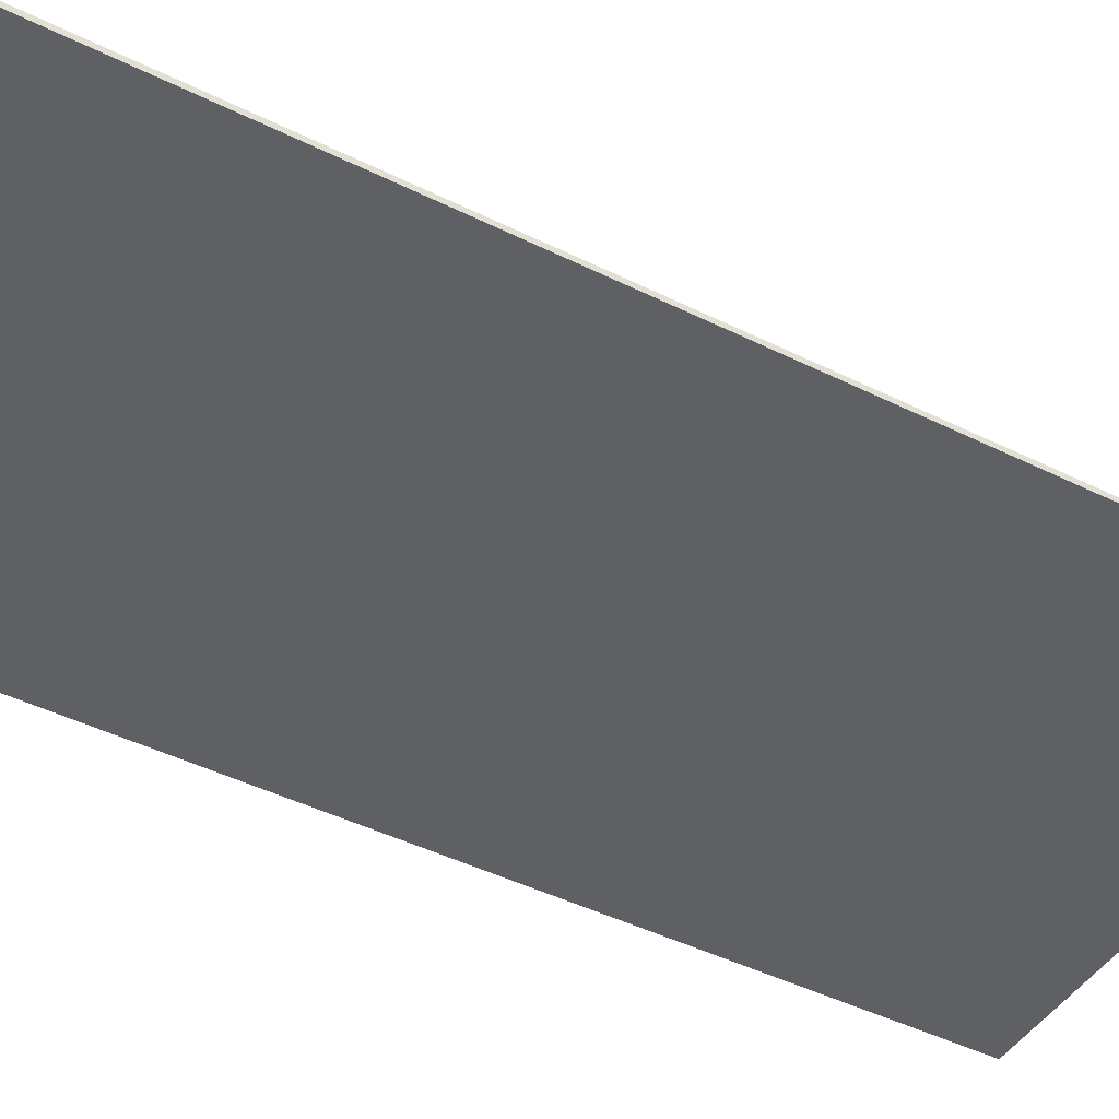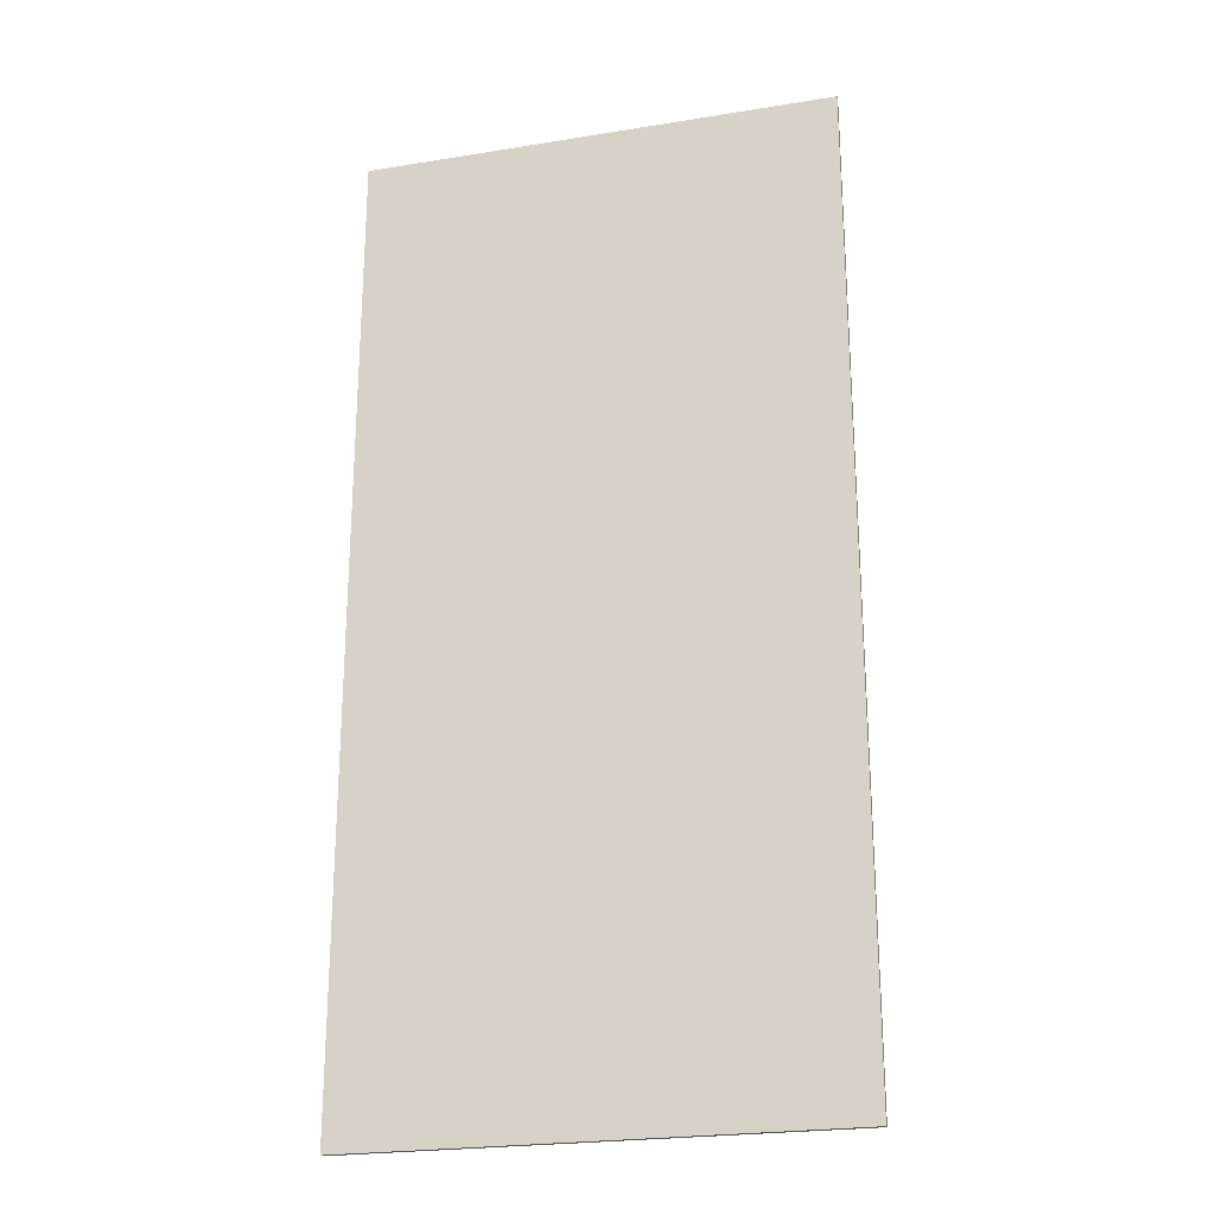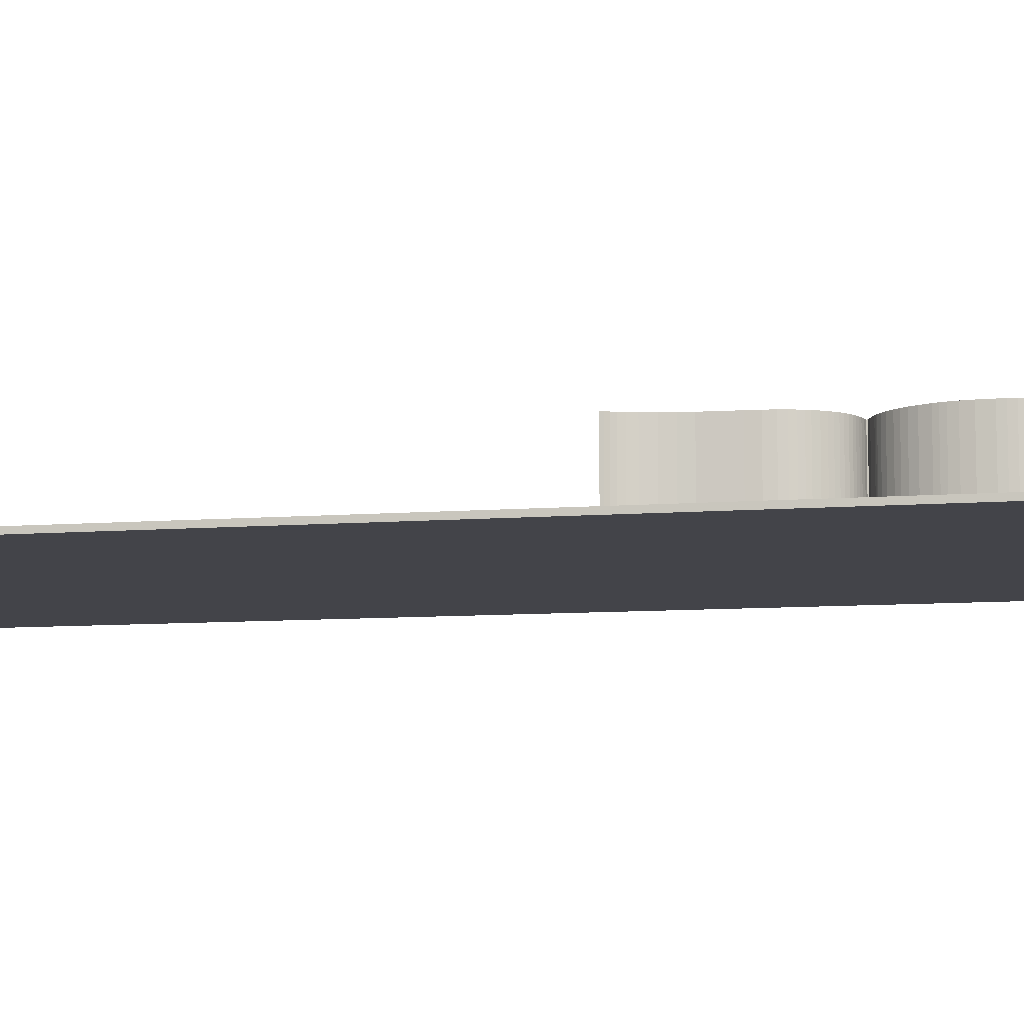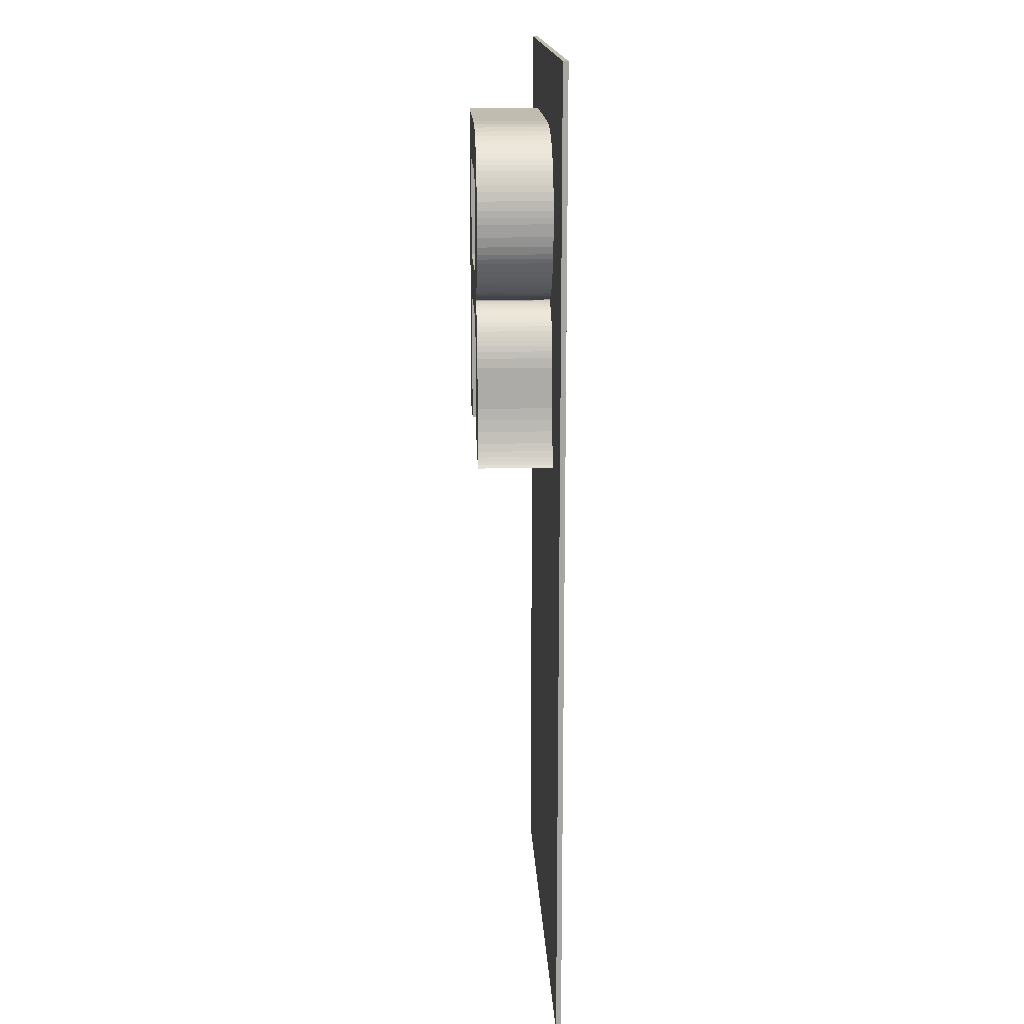
<metadata>
{"format":"obj","ext":"obj","renderer":"f3d","projection":"perspective","resolution":1024,"background":"white","views":[{"elev":-44.6,"azim":-120.1,"up":"+Z"},{"elev":-23.6,"azim":-164.8,"up":"+Y"},{"elev":-8.5,"azim":102.7,"up":"+Z"},{"elev":16.3,"azim":87.4,"up":"+Y"}]}
</metadata>
<code>
v  0.351 3.226 0.05
v  -2.718 3.226 1.5
v  0.351 3.226 1.5
v  -2.718 3.226 0.05
v  0.7546 3.208 0.05
v  0.7546 3.208 1.5
v  1.047 3.167 0.05
v  1.047 3.167 1.5
v  1.28 3.111 0.05
v  1.28 3.111 1.5
v  1.464 3.05 0.05
v  1.464 3.05 1.5
v  1.632 2.975 0.05
v  1.632 2.975 1.5
v  1.76 2.902 0.05
v  1.76 2.902 1.5
v  1.856 2.837 0.05
v  1.856 2.837 1.5
v  1.944 2.767 0.05
v  1.944 2.767 1.5
v  2.045 2.672 0.05
v  2.045 2.672 1.5
v  2.135 2.569 0.05
v  2.135 2.569 1.5
v  2.215 2.459 0.05
v  2.215 2.459 1.5
v  2.284 2.342 0.05
v  2.284 2.342 1.5
v  2.342 2.218 0.05
v  2.342 2.218 1.5
v  2.39 2.087 0.05
v  2.39 2.087 1.5
v  2.433 1.919 0.05
v  2.433 1.919 1.5
v  2.461 1.742 0.05
v  2.461 1.742 1.5
v  2.472 1.618 0.05
v  2.472 1.618 1.5
v  2.475 1.489 0.05
v  2.475 1.489 1.5
v  2.464 1.244 0.05
v  2.464 1.244 1.5
v  2.438 1.054 0.05
v  2.438 1.054 1.5
v  2.405 0.9097 0.05
v  2.405 0.9097 1.5
v  2.375 0.816 0.05
v  2.375 0.816 1.5
v  2.34 0.7285 0.05
v  2.34 0.7285 1.5
v  2.255 0.5581 0.05
v  2.255 0.5581 1.5
v  2.175 0.4275 0.05
v  2.175 0.4275 1.5
v  2.102 0.3293 0.05
v  2.102 0.3293 1.5
v  2.025 0.2425 0.05
v  2.025 0.2425 1.5
v  1.917 0.1411 0.05
v  1.917 0.1411 1.5
v  1.825 0.06832 0.05
v  1.825 0.06832 1.5
v  1.747 0.01765 0.05
v  1.747 0.01765 1.5
v  1.712 -0.00207 0.05
v  1.712 -0.00207 1.5
v  1.669 -0.023 0.05
v  1.669 -0.023 1.5
v  1.518 -0.0905 0.05
v  1.518 -0.0905 1.5
v  1.413 -0.131 0.05
v  1.413 -0.131 1.5
v  1.413 -0.149 0.05
v  1.413 -0.149 1.5
v  1.495 -0.1633 0.05
v  1.495 -0.1633 1.5
v  1.588 -0.188 0.05
v  1.588 -0.188 1.5
v  1.651 -0.2099 0.05
v  1.651 -0.2099 1.5
v  1.724 -0.239 0.05
v  1.724 -0.239 1.5
v  1.789 -0.2712 0.05
v  1.789 -0.2712 1.5
v  1.853 -0.3103 0.05
v  1.853 -0.3103 1.5
v  1.921 -0.3611 0.05
v  1.921 -0.3611 1.5
v  1.976 -0.4089 0.05
v  1.976 -0.4089 1.5
v  2.034 -0.4685 0.05
v  2.034 -0.4685 1.5
v  2.09 -0.5353 0.05
v  2.09 -0.5353 1.5
v  2.146 -0.6175 0.05
v  2.146 -0.6175 1.5
v  2.203 -0.7176 0.05
v  2.203 -0.7176 1.5
v  2.237 -0.7903 0.05
v  2.237 -0.7903 1.5
v  2.272 -0.878 0.05
v  2.272 -0.878 1.5
v  2.307 -0.9838 0.05
v  2.307 -0.9838 1.5
v  2.335 -1.112 0.05
v  2.335 -1.112 1.5
v  2.358 -1.293 0.05
v  2.358 -1.293 1.5
v  2.367 -1.508 0.05
v  2.367 -1.508 1.5
v  2.392 -2.09 0.05
v  2.392 -2.09 1.5
v  2.416 -2.31 0.05
v  2.416 -2.31 1.5
v  2.453 -2.538 0.05
v  2.453 -2.538 1.5
v  2.503 -2.762 0.05
v  2.503 -2.762 1.5
v  2.551 -2.909 0.05
v  2.551 -2.909 1.5
v  2.595 -3.011 0.05
v  2.595 -3.011 1.5
v  2.637 -3.09 0.05
v  2.637 -3.09 1.5
v  2.676 -3.149 0.05
v  2.676 -3.149 1.5
v  2.718 -3.2 0.05
v  2.718 -3.2 1.5
v  1.512 -3.2 0.05
v  1.512 -3.2 1.5
v  1.466 -3.115 0.05
v  1.466 -3.115 1.5
v  1.428 -3.027 0.05
v  1.428 -3.027 1.5
v  1.398 -2.935 0.05
v  1.398 -2.935 1.5
v  1.377 -2.84 0.05
v  1.377 -2.84 1.5
v  1.363 -2.741 0.05
v  1.363 -2.741 1.5
v  1.341 -2.255 0.05
v  1.341 -2.255 1.5
v  1.327 -1.844 0.05
v  1.327 -1.844 1.5
v  1.287 -1.494 0.05
v  1.287 -1.494 1.5
v  1.253 -1.336 0.05
v  1.253 -1.336 1.5
v  1.214 -1.213 0.05
v  1.214 -1.213 1.5
v  1.172 -1.11 0.05
v  1.172 -1.11 1.5
v  1.133 -1.034 0.05
v  1.133 -1.034 1.5
v  1.089 -0.9635 0.05
v  1.089 -0.9635 1.5
v  1.04 -0.8987 0.05
v  1.04 -0.8987 1.5
v  0.9862 -0.8397 0.05
v  0.9862 -0.8397 1.5
v  0.9269 -0.7864 0.05
v  0.9269 -0.7864 1.5
v  0.8623 -0.7389 0.05
v  0.8623 -0.7389 1.5
v  0.7924 -0.6971 0.05
v  0.7924 -0.6971 1.5
v  0.746 -0.6739 0.05
v  0.746 -0.6739 1.5
v  0.6975 -0.653 0.05
v  0.6975 -0.653 1.5
v  0.6039 -0.6206 0.05
v  0.6039 -0.6206 1.5
v  0.4893 -0.5921 0.05
v  0.4893 -0.5921 1.5
v  0.337 -0.5683 0.05
v  0.337 -0.5683 1.5
v  0.2122 -0.558 0.05
v  0.2122 -0.558 1.5
v  0.063 -0.554 0.05
v  0.063 -0.554 1.5
v  -1.593 -0.554 0.05
v  -1.593 -0.554 1.5
v  -1.593 -3.2 0.05
v  -1.593 -3.2 1.5
v  -2.718 -3.2 0.05
v  -2.718 -3.2 1.5
v  0.252 0.301 0.05
v  -1.593 0.301 1.5
v  0.252 0.301 1.5
v  -1.593 0.301 0.05
v  0.4379 0.3093 0.05
v  0.4379 0.3093 1.5
v  0.589 0.3307 0.05
v  0.589 0.3307 1.5
v  0.7103 0.3601 0.05
v  0.7103 0.3601 1.5
v  0.806 0.3933 0.05
v  0.806 0.3933 1.5
v  0.8943 0.434 0.05
v  0.8943 0.434 1.5
v  0.9621 0.4735 0.05
v  0.9621 0.4735 1.5
v  1.013 0.5088 0.05
v  1.013 0.5088 1.5
v  1.071 0.5575 0.05
v  1.071 0.5575 1.5
v  1.124 0.6114 0.05
v  1.124 0.6114 1.5
v  1.171 0.6704 0.05
v  1.171 0.6704 1.5
v  1.213 0.7345 0.05
v  1.213 0.7345 1.5
v  1.25 0.8037 0.05
v  1.25 0.8037 1.5
v  1.28 0.8781 0.05
v  1.28 0.8781 1.5
v  1.31 0.9742 0.05
v  1.31 0.9742 1.5
v  1.331 1.078 0.05
v  1.331 1.078 1.5
v  1.345 1.188 0.05
v  1.345 1.188 1.5
v  1.35 1.327 0.05
v  1.35 1.327 1.5
v  1.343 1.49 0.05
v  1.343 1.49 1.5
v  1.326 1.615 0.05
v  1.326 1.615 1.5
v  1.303 1.709 0.05
v  1.303 1.709 1.5
v  1.283 1.77 0.05
v  1.283 1.77 1.5
v  1.26 1.827 0.05
v  1.26 1.827 1.5
v  1.221 1.9 0.05
v  1.221 1.9 1.5
v  1.182 1.961 0.05
v  1.182 1.961 1.5
v  1.138 2.016 0.05
v  1.138 2.016 1.5
v  1.095 2.061 0.05
v  1.095 2.061 1.5
v  1.055 2.096 0.05
v  1.055 2.096 1.5
v  1.012 2.128 0.05
v  1.012 2.128 1.5
v  0.9477 2.168 0.05
v  0.9477 2.168 1.5
v  0.8793 2.203 0.05
v  0.8793 2.203 1.5
v  0.7999 2.234 0.05
v  0.7999 2.234 1.5
v  0.7317 2.255 0.05
v  0.7317 2.255 1.5
v  0.6525 2.272 0.05
v  0.6525 2.272 1.5
v  0.4466 2.299 0.05
v  0.4466 2.299 1.5
v  0.234 2.308 0.05
v  0.234 2.308 1.5
v  -1.593 2.308 0.05
v  -1.593 2.308 1.5
v  -4.625 -14.38 -0.05
v  4.625 -14.38 0.05
v  -4.625 -14.38 0.05
v  4.625 -14.38 -0.05
v  4.625 4.618 0.05
v  4.625 4.618 -0.05
v  -4.625 4.618 0.05
v  -4.625 4.618 -0.05
g <STL_BINARY>
f 1 2 3
f 1 4 2
f 5 3 6
f 5 1 3
f 7 6 8
f 7 5 6
f 9 8 10
f 9 7 8
f 11 10 12
f 11 9 10
f 13 12 14
f 13 11 12
f 15 14 16
f 15 13 14
f 17 16 18
f 17 15 16
f 19 18 20
f 19 17 18
f 21 20 22
f 21 19 20
f 23 22 24
f 23 21 22
f 25 24 26
f 25 23 24
f 27 26 28
f 27 25 26
f 29 28 30
f 29 27 28
f 31 30 32
f 31 29 30
f 33 32 34
f 33 31 32
f 35 34 36
f 35 33 34
f 37 36 38
f 37 35 36
f 39 38 40
f 39 37 38
f 41 40 42
f 41 39 40
f 43 42 44
f 43 41 42
f 45 44 46
f 45 43 44
f 47 46 48
f 47 45 46
f 49 48 50
f 49 47 48
f 51 50 52
f 51 49 50
f 53 52 54
f 53 51 52
f 55 54 56
f 55 53 54
f 57 56 58
f 57 55 56
f 59 58 60
f 59 57 58
f 61 60 62
f 61 59 60
f 63 62 64
f 63 61 62
f 65 64 66
f 65 63 64
f 67 66 68
f 67 65 66
f 69 68 70
f 69 67 68
f 71 70 72
f 71 69 70
f 73 72 74
f 73 71 72
f 75 74 76
f 75 73 74
f 77 76 78
f 77 75 76
f 79 78 80
f 79 77 78
f 81 80 82
f 81 79 80
f 83 82 84
f 83 81 82
f 85 84 86
f 85 83 84
f 87 86 88
f 87 85 86
f 89 88 90
f 89 87 88
f 91 90 92
f 91 89 90
f 93 92 94
f 93 91 92
f 95 94 96
f 95 93 94
f 97 96 98
f 97 95 96
f 99 98 100
f 99 97 98
f 101 100 102
f 101 99 100
f 103 102 104
f 103 101 102
f 105 104 106
f 105 103 104
f 107 106 108
f 107 105 106
f 109 108 110
f 109 107 108
f 111 110 112
f 111 109 110
f 113 112 114
f 113 111 112
f 115 114 116
f 115 113 114
f 117 116 118
f 117 115 116
f 119 118 120
f 119 117 118
f 121 120 122
f 121 119 120
f 123 122 124
f 123 121 122
f 125 124 126
f 125 123 124
f 127 126 128
f 127 125 126
f 129 128 130
f 129 127 128
f 131 130 132
f 131 129 130
f 133 132 134
f 133 131 132
f 135 134 136
f 135 133 134
f 137 136 138
f 137 135 136
f 139 138 140
f 139 137 138
f 141 140 142
f 141 139 140
f 143 142 144
f 143 141 142
f 145 144 146
f 145 143 144
f 147 146 148
f 147 145 146
f 149 148 150
f 149 147 148
f 151 150 152
f 151 149 150
f 153 152 154
f 153 151 152
f 155 154 156
f 155 153 154
f 157 156 158
f 157 155 156
f 159 158 160
f 159 157 158
f 161 160 162
f 161 159 160
f 163 162 164
f 163 161 162
f 165 164 166
f 165 163 164
f 167 166 168
f 167 165 166
f 169 168 170
f 169 167 168
f 171 170 172
f 171 169 170
f 173 172 174
f 173 171 172
f 175 174 176
f 175 173 174
f 177 176 178
f 177 175 176
f 179 178 180
f 179 177 178
f 181 180 182
f 181 179 180
f 183 182 184
f 183 181 182
f 185 184 186
f 185 183 184
f 4 186 2
f 4 185 186
f 187 188 189
f 187 190 188
f 191 189 192
f 191 187 189
f 193 192 194
f 193 191 192
f 195 194 196
f 195 193 194
f 197 196 198
f 197 195 196
f 199 198 200
f 199 197 198
f 201 200 202
f 201 199 200
f 203 202 204
f 203 201 202
f 205 204 206
f 205 203 204
f 207 206 208
f 207 205 206
f 209 208 210
f 209 207 208
f 211 210 212
f 211 209 210
f 213 212 214
f 213 211 212
f 215 214 216
f 215 213 214
f 217 216 218
f 217 215 216
f 219 218 220
f 219 217 218
f 221 220 222
f 221 219 220
f 223 222 224
f 223 221 222
f 225 224 226
f 225 223 224
f 227 226 228
f 227 225 226
f 229 228 230
f 229 227 228
f 231 230 232
f 231 229 230
f 233 232 234
f 233 231 232
f 235 234 236
f 235 233 234
f 237 236 238
f 237 235 236
f 239 238 240
f 239 237 238
f 241 240 242
f 241 239 240
f 243 242 244
f 243 241 242
f 245 244 246
f 245 243 244
f 247 246 248
f 247 245 246
f 249 248 250
f 249 247 248
f 251 250 252
f 251 249 250
f 253 252 254
f 253 251 252
f 255 254 256
f 255 253 254
f 257 256 258
f 257 255 256
f 259 258 260
f 259 257 258
f 261 260 262
f 261 259 260
f 190 262 188
f 190 261 262
f 263 264 265
f 263 266 264
f 266 267 264
f 266 268 267
f 268 269 267
f 268 270 269
f 270 265 269
f 270 263 265
f 245 241 243
f 245 239 241
f 237 245 247
f 237 239 245
f 247 235 237
f 249 233 247
f 247 233 235
f 229 249 251
f 229 231 249
f 249 231 233
f 227 229 251
f 227 251 253
f 255 227 253
f 255 225 227
f 257 225 255
f 257 223 225
f 223 257 191
f 257 187 191
f 257 259 187
f 223 191 221
f 221 191 193
f 221 193 219
f 219 193 195
f 219 195 217
f 217 195 197
f 217 197 215
f 215 197 199
f 215 199 213
f 213 199 201
f 213 201 211
f 211 201 203
f 205 209 211
f 211 203 205
f 205 207 209
f 259 190 187
f 259 261 190
f 145 175 177
f 145 147 175
f 179 145 177
f 179 143 145
f 147 173 175
f 147 149 173
f 149 171 173
f 149 151 171
f 171 153 169
f 171 151 153
f 153 167 169
f 153 155 167
f 155 165 167
f 163 155 157
f 155 163 165
f 163 157 161
f 161 157 159
f 179 141 143
f 183 179 181
f 183 141 179
f 183 139 141
f 183 137 139
f 183 135 137
f 183 133 135
f 183 131 133
f 183 129 131
f 265 183 185
f 129 183 265
f 264 127 129
f 129 265 264
f 185 269 265
f 185 4 269
f 269 1 267
f 269 4 1
f 267 1 5
f 267 5 7
f 267 7 9
f 267 9 11
f 267 11 13
f 267 13 15
f 267 15 17
f 267 17 19
f 267 19 21
f 267 21 23
f 267 23 25
f 267 25 27
f 267 27 29
f 267 29 31
f 267 31 33
f 267 33 35
f 267 35 37
f 267 37 39
f 267 39 41
f 267 41 43
f 267 43 105
f 105 43 45
f 267 105 107
f 105 45 103
f 103 45 47
f 103 49 101
f 103 47 49
f 49 99 101
f 49 51 99
f 51 97 99
f 51 53 97
f 53 95 97
f 53 55 95
f 95 55 93
f 55 91 93
f 55 57 91
f 57 89 91
f 57 59 89
f 89 59 87
f 59 85 87
f 59 61 85
f 61 83 85
f 61 63 83
f 63 81 83
f 63 65 81
f 81 67 79
f 81 65 67
f 67 77 79
f 67 69 77
f 77 69 75
f 75 69 71
f 75 71 73
f 267 107 127
f 127 107 109
f 264 267 127
f 127 123 125
f 127 121 123
f 127 119 121
f 127 117 119
f 127 115 117
f 127 113 115
f 127 111 113
f 127 109 111
f 270 266 263
f 270 268 266
f 262 3 2
f 262 260 3
f 2 188 262
f 258 6 3
f 3 260 258
f 258 256 6
f 254 8 6
f 6 256 254
f 254 252 8
f 250 10 8
f 8 252 250
f 250 248 10
f 248 12 10
f 248 246 12
f 246 14 12
f 246 244 14
f 14 242 16
f 14 244 242
f 16 242 18
f 18 242 240
f 18 240 20
f 20 240 238
f 20 238 22
f 22 238 24
f 24 238 236
f 24 236 26
f 26 236 234
f 26 234 28
f 234 30 28
f 234 232 30
f 232 32 30
f 232 230 32
f 230 34 32
f 230 228 34
f 34 228 36
f 228 38 36
f 228 226 38
f 38 226 40
f 40 226 224
f 40 224 42
f 42 224 222
f 42 222 44
f 222 46 44
f 222 220 46
f 46 220 48
f 220 50 48
f 220 218 50
f 218 52 50
f 218 216 52
f 52 216 54
f 216 56 54
f 216 214 56
f 214 58 56
f 214 212 58
f 58 212 60
f 212 62 60
f 212 210 62
f 62 210 64
f 64 210 66
f 210 68 66
f 210 208 68
f 208 70 68
f 208 206 70
f 206 72 70
f 206 204 72
f 72 202 200
f 72 204 202
f 196 72 198
f 196 74 72
f 72 200 198
f 196 170 74
f 196 172 170
f 172 196 194
f 74 170 168
f 74 168 166
f 74 166 164
f 74 164 162
f 74 162 160
f 74 160 158
f 74 158 76
f 76 158 78
f 78 158 156
f 78 156 80
f 80 156 82
f 82 156 84
f 84 156 154
f 84 154 86
f 86 154 88
f 88 154 90
f 90 154 92
f 92 154 152
f 92 152 94
f 94 152 96
f 96 152 98
f 98 152 150
f 98 150 100
f 100 150 102
f 150 104 102
f 150 148 104
f 104 148 106
f 148 108 106
f 148 146 108
f 108 146 110
f 110 146 144
f 110 144 112
f 112 144 142
f 112 142 114
f 114 142 140
f 114 140 116
f 116 140 138
f 116 136 118
f 116 138 136
f 118 136 134
f 118 130 120
f 118 132 130
f 118 134 132
f 122 130 124
f 124 130 126
f 126 130 128
f 120 130 122
f 172 194 174
f 174 194 192
f 174 192 176
f 176 192 189
f 176 189 178
f 178 189 180
f 180 189 188
f 180 188 182
f 186 188 2
f 186 182 188
f 182 186 184

</code>
